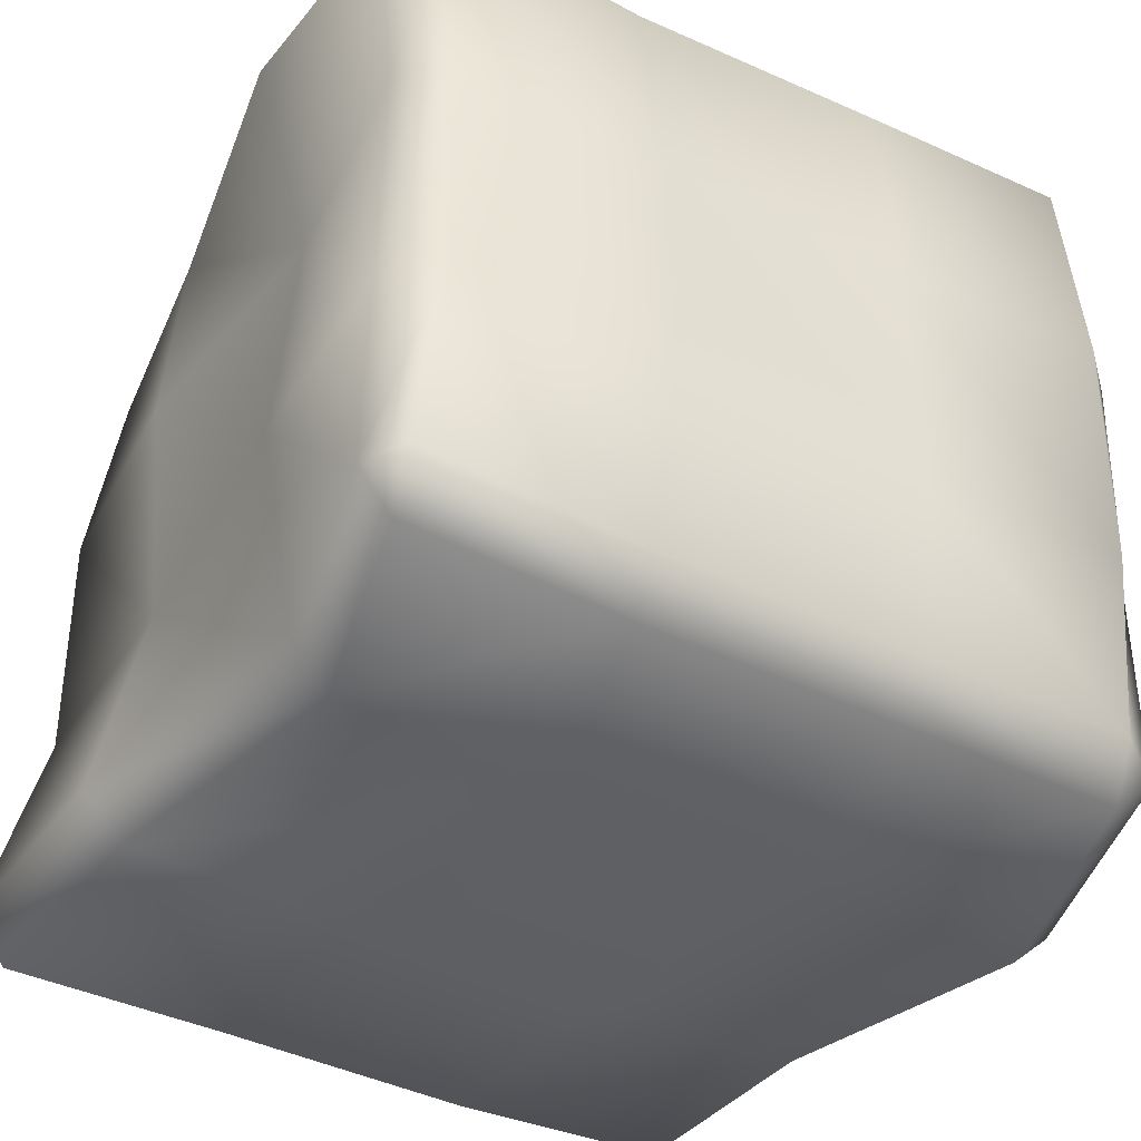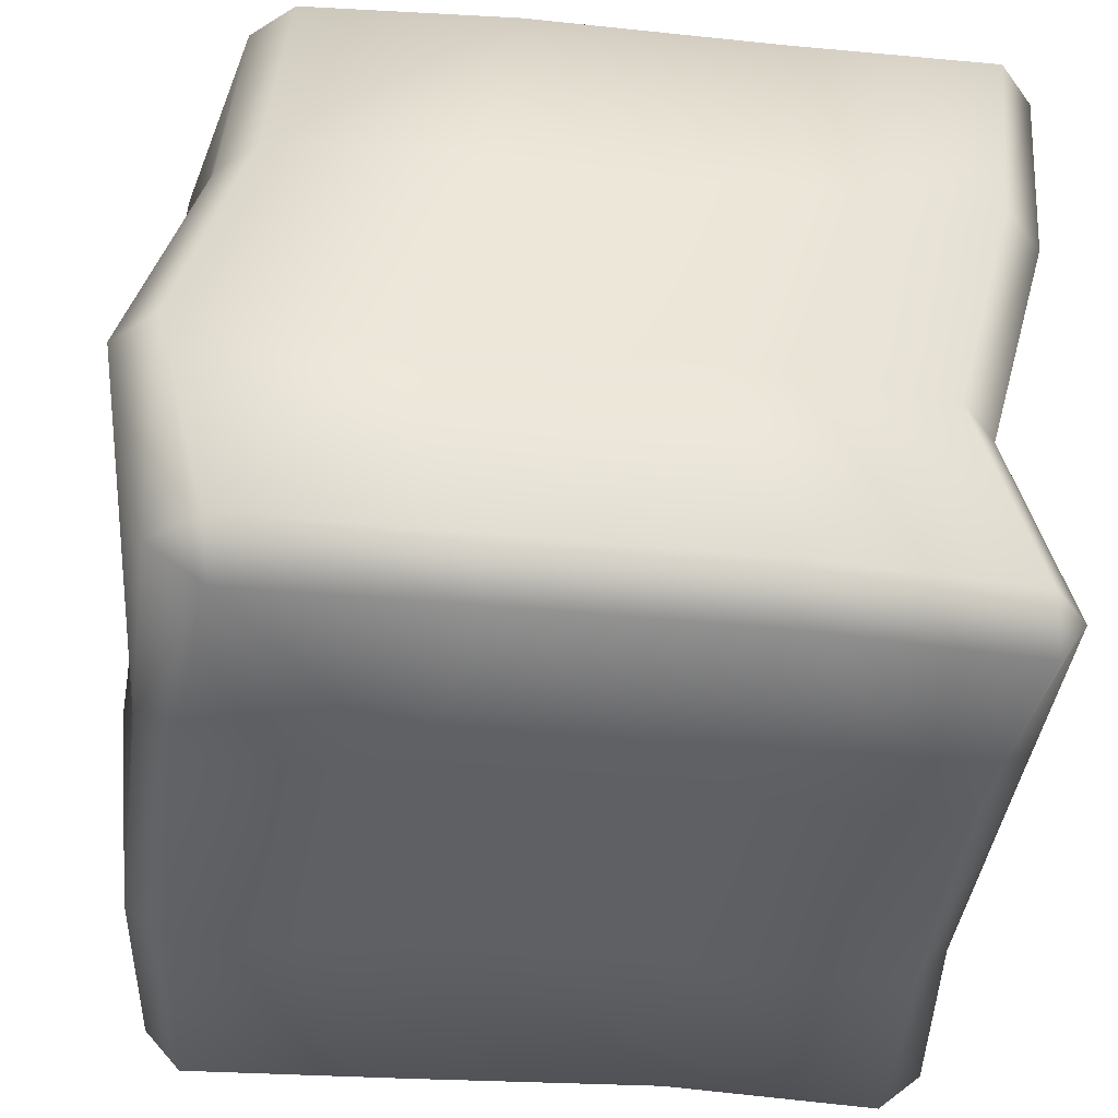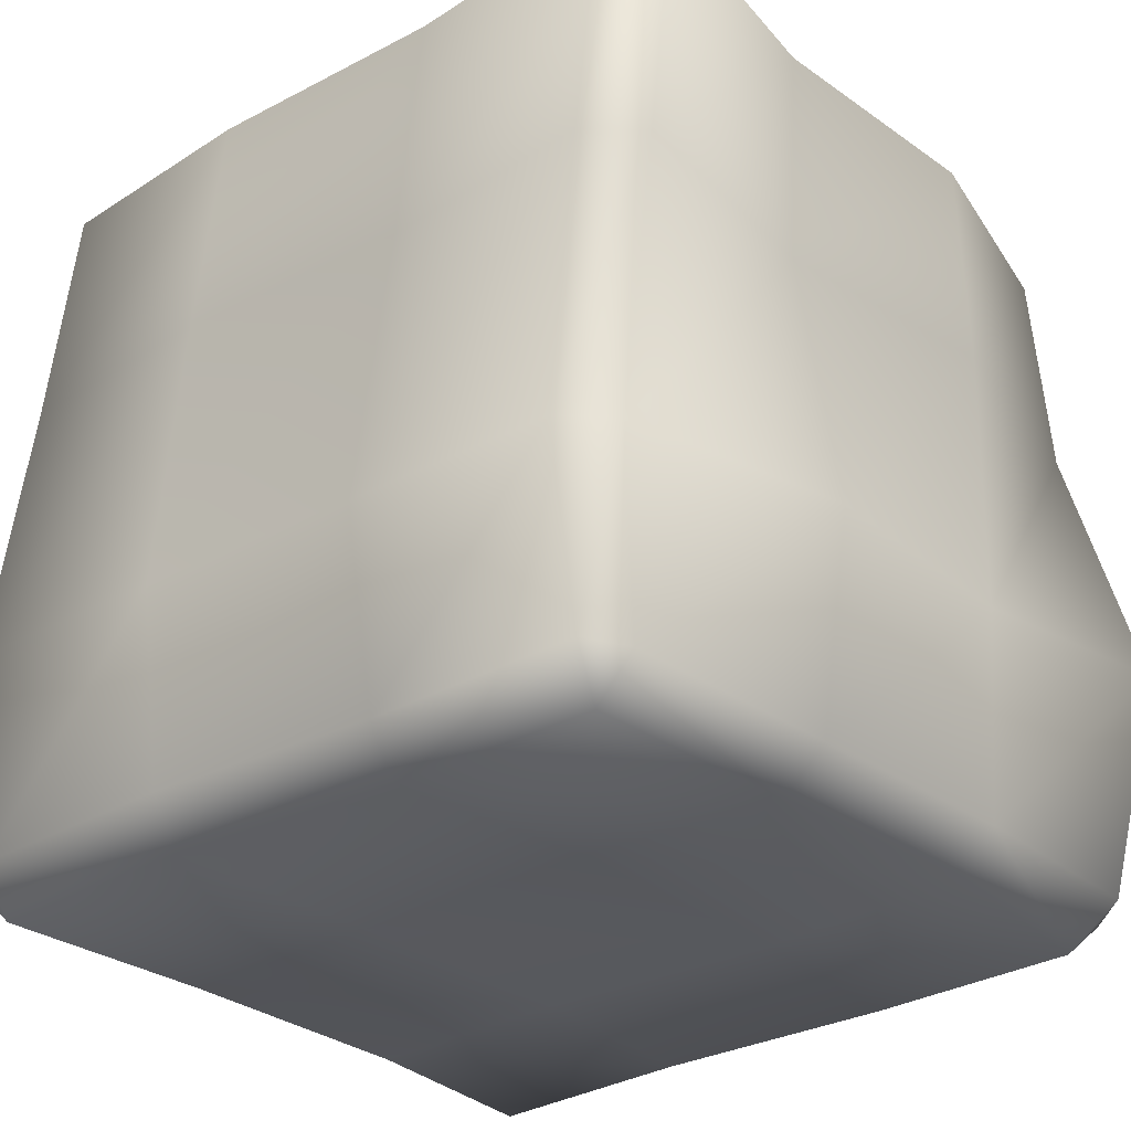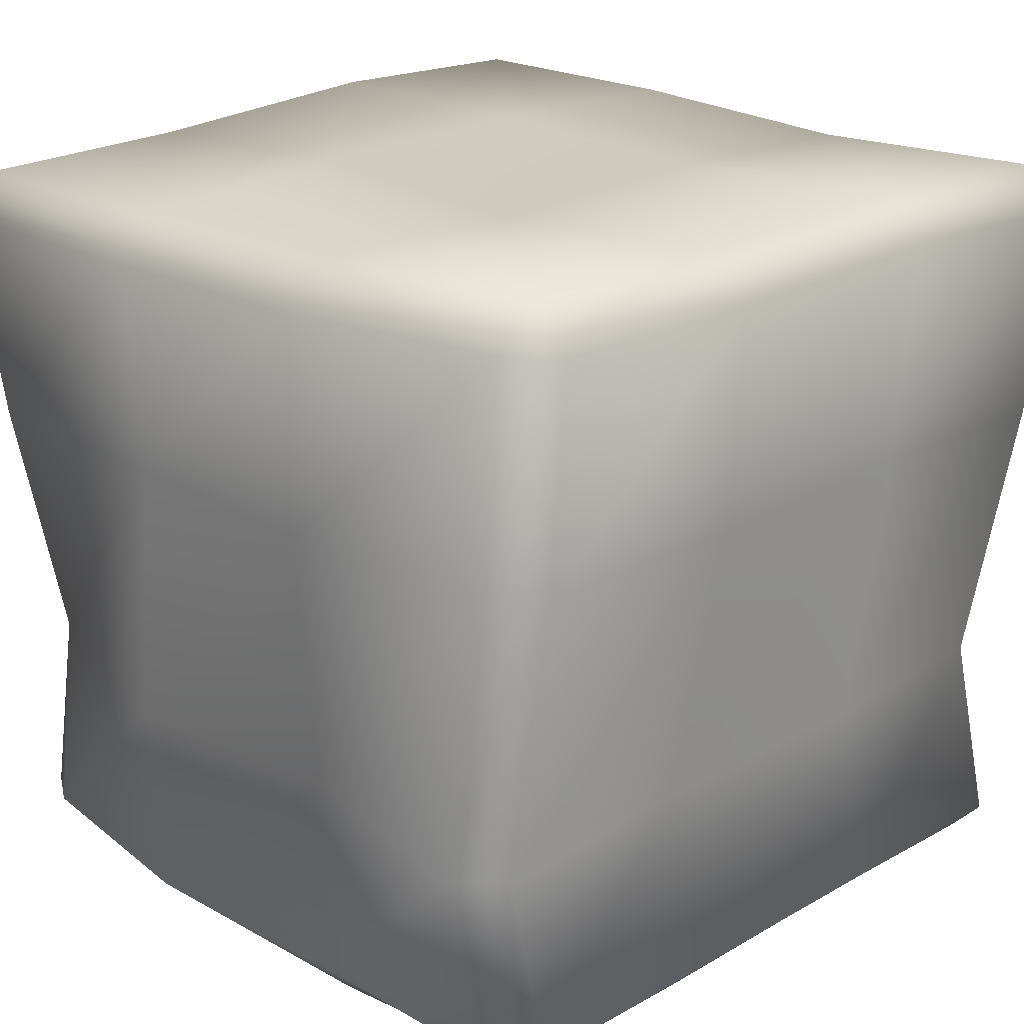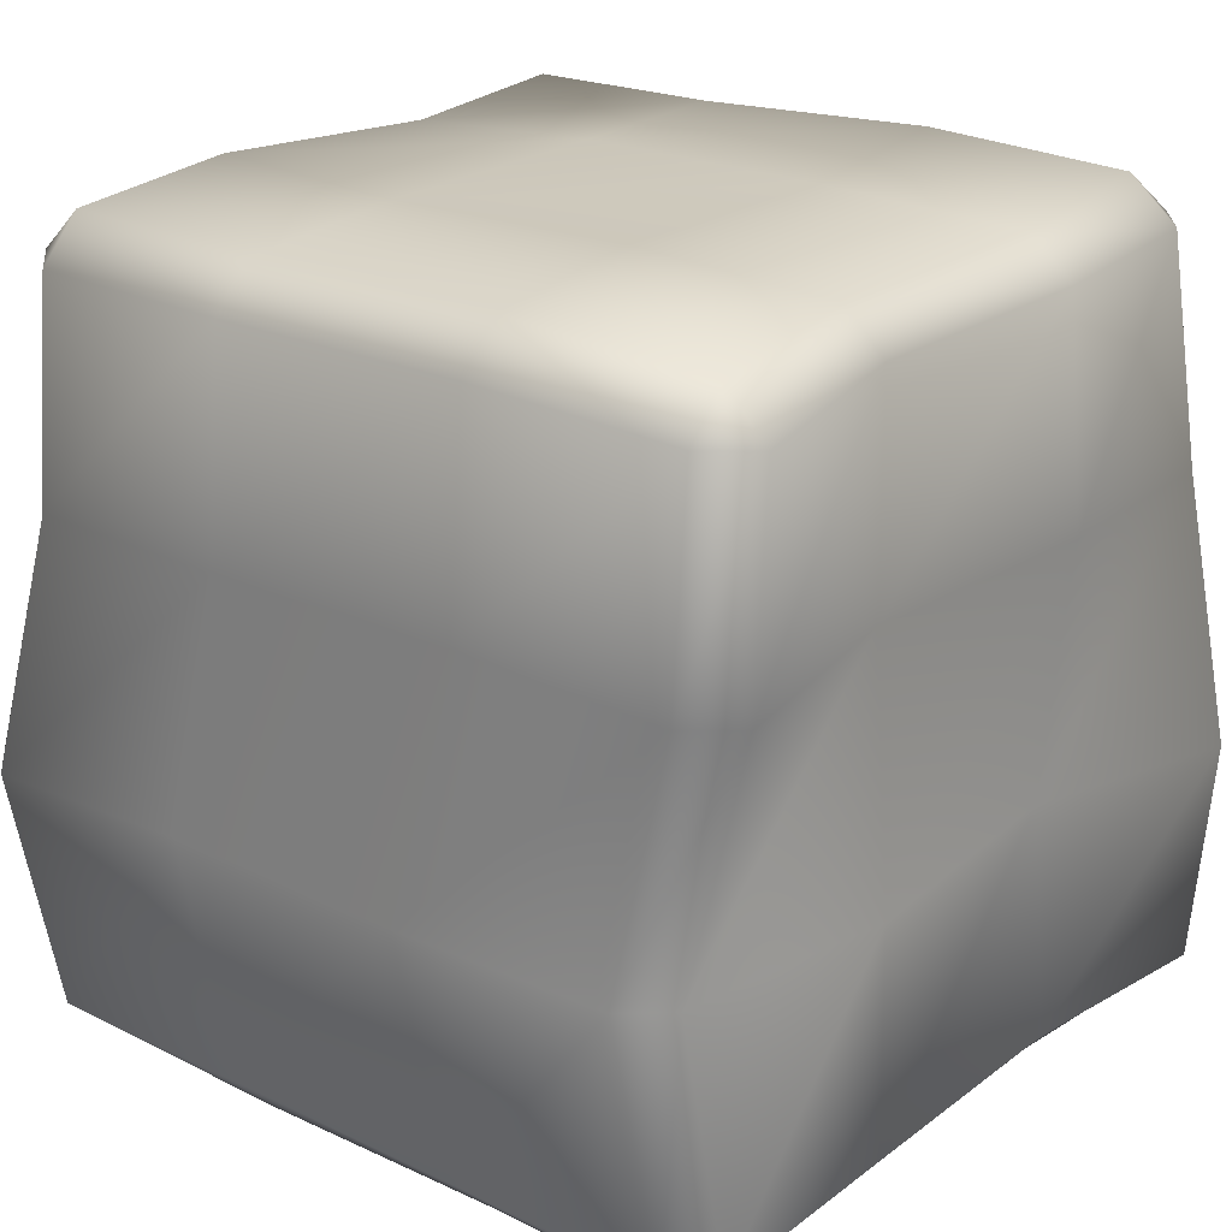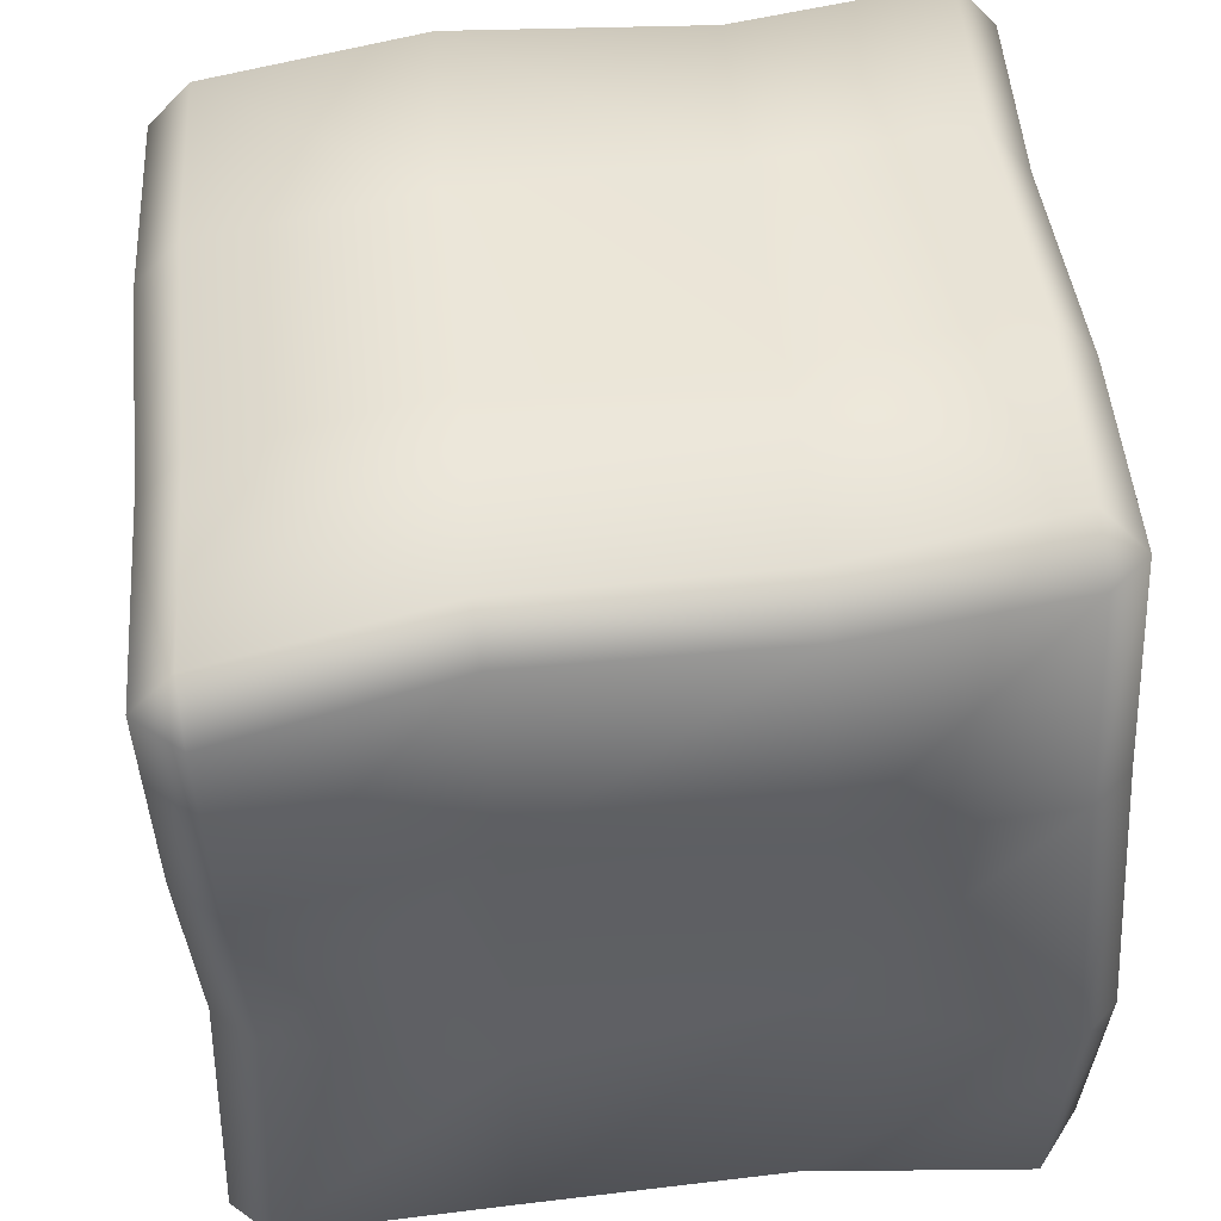
<metadata>
{"format":"obj","ext":"obj","renderer":"f3d","projection":"perspective","resolution":1024,"background":"white","views":[{"elev":-41.9,"azim":-30.5,"up":"+Z"},{"elev":-43.3,"azim":173.2,"up":"+Y"},{"elev":-29.0,"azim":40.5,"up":"+Y"},{"elev":23.1,"azim":135.8,"up":"+Y"},{"elev":21.6,"azim":-140.4,"up":"+Y"},{"elev":46.3,"azim":-96.1,"up":"+Y"}]}
</metadata>
<code>
v  -18.41 -19.56 17.78
v  -17.6 -19.8 6.736
v  -6.556 -19.56 6.56
v  -7.368 -19.16 17.6
v  6.568 -19.48 6.525
v  5.755 -19.73 17.57
v  17.61 -20.21 6.83
v  16.8 -19.93 17.87
v  -17.43 -20.01 -6.388
v  -6.393 -19.63 -6.563
v  6.731 -19.84 -6.598
v  17.77 -19.53 -6.293
v  -18.85 -20.01 -17.43
v  -7.808 -19.6 -17.6
v  5.315 -19.65 -17.64
v  16.36 -19.54 -17.34
v  -15.37 19.81 17.12
v  -4.327 20.21 17.5
v  -6.099 19.81 6.462
v  -17.14 19.57 6.08
v  8.797 19.64 17.51
v  7.024 19.89 6.468
v  19.84 19.44 18.08
v  18.07 19.16 7.043
v  -6.126 19.74 -6.661
v  -17.17 19.36 -7.043
v  6.997 19.53 -6.656
v  18.04 19.84 -6.081
v  -8.794 19.77 -17.7
v  -19.84 19.36 -18.09
v  4.329 19.73 -17.7
v  15.37 19.83 -17.12
v  -17.75 -17.46 19.9
v  -6.707 -17.12 19.67
v  -8.638 -6.079 19.41
v  -19.68 -6.418 20.09
v  6.417 -17.75 19.73
v  4.486 -6.706 19.64
v  17.46 -17.73 19.79
v  15.53 -6.688 19.22
v  -6.557 7.044 19.76
v  -17.6 6.706 19.59
v  6.566 6.418 19.51
v  17.61 6.436 19.98
v  -5.063 18.09 19.6
v  -16.1 17.75 19.28
v  8.06 17.46 19.56
v  19.1 17.48 20.15
v  18.67 -17.8 17.77
v  19.74 -18.17 6.73
v  20.96 -7.13 6.124
v  17.81 -6.755 17.17
v  19.5 -17.47 -6.394
v  19.9 -6.433 -7
v  19.21 -17.47 -17.44
v  21.84 -6.425 -18.04
v  19.34 5.993 6.849
v  20.12 6.368 17.89
v  20.52 6.691 -6.274
v  18.31 6.699 -17.32
v  20.06 17.03 7.057
v  21.56 17.41 18.1
v  20.27 17.73 -6.066
v  17.53 17.74 -17.11
v  16.82 -17.57 -19.58
v  5.782 -17.55 -19.64
v  8.594 -6.504 -19.73
v  19.64 -6.529 -20.15
v  -7.341 -17.57 -19.7
v  -4.529 -6.532 -19.96
v  -18.38 -17.86 -19.47
v  -15.57 -6.815 -19.28
v  5.227 6.619 -19.86
v  16.27 6.594 -19.39
v  -7.896 6.591 -19.61
v  -18.94 6.309 -19.78
v  4.262 17.66 -19.81
v  15.3 17.64 -19.22
v  -8.861 17.63 -19.77
v  -19.9 17.35 -20.09
v  -20.16 -18.01 -17.57
v  -19.87 -17.85 -6.53
v  -19.47 -6.813 -6.114
v  -17.53 -6.966 -17.16
v  -19.63 -17.6 6.593
v  -18.41 -6.56 7.009
v  -20.7 -17.58 17.63
v  -21.56 -6.536 18.05
v  -18.85 6.31 -6.563
v  -21.06 6.158 -17.6
v  -20.03 6.564 6.561
v  -19.25 6.588 17.6
v  -19.1 17.35 -6.885
v  -21.84 17.2 -17.93
v  -19.31 17.61 6.239
v  -17.81 17.63 17.28
o Object004
g Object004
f 1 2 3 4
f 4 3 5 6
f 6 5 7 8
f 2 9 10 3
f 3 10 11 5
f 5 11 12 7
f 9 13 14 10
f 10 14 15 11
f 11 15 16 12
f 17 18 19 20
f 18 21 22 19
f 21 23 24 22
f 20 19 25 26
f 19 22 27 25
f 22 24 28 27
f 26 25 29 30
f 25 27 31 29
f 27 28 32 31
f 33 34 35 36
f 34 37 38 35
f 37 39 40 38
f 36 35 41 42
f 35 38 43 41
f 38 40 44 43
f 42 41 45 46
f 41 43 47 45
f 43 44 48 47
f 49 50 51 52
f 50 53 54 51
f 53 55 56 54
f 52 51 57 58
f 51 54 59 57
f 54 56 60 59
f 58 57 61 62
f 57 59 63 61
f 59 60 64 63
f 65 66 67 68
f 66 69 70 67
f 69 71 72 70
f 68 67 73 74
f 67 70 75 73
f 70 72 76 75
f 74 73 77 78
f 73 75 79 77
f 75 76 80 79
f 81 82 83 84
f 82 85 86 83
f 85 87 88 86
f 84 83 89 90
f 83 86 91 89
f 86 88 92 91
f 90 89 93 94
f 89 91 95 93
f 91 92 96 95
f 33 87 1
f 8 49 39
f 81 71 13
f 16 65 55
f 17 96 46
f 48 62 23
f 30 80 94
f 64 78 32
f 1 87 85 2
f 4 34 33 1
f 6 37 34 4
f 7 50 49 8
f 8 39 37 6
f 2 85 82 9
f 12 53 50 7
f 9 82 81 13
f 13 71 69 14
f 14 69 66 15
f 15 66 65 16
f 16 55 53 12
f 17 46 45 18
f 20 95 96 17
f 18 45 47 21
f 21 47 48 23
f 23 62 61 24
f 26 93 95 20
f 24 61 63 28
f 29 79 80 30
f 30 94 93 26
f 31 77 79 29
f 28 63 64 32
f 32 78 77 31
f 36 88 87 33
f 39 49 52 40
f 42 92 88 36
f 40 52 58 44
f 46 96 92 42
f 44 58 62 48
f 55 65 68 56
f 56 68 74 60
f 60 74 78 64
f 71 81 84 72
f 72 84 90 76
f 76 90 94 80

</code>
